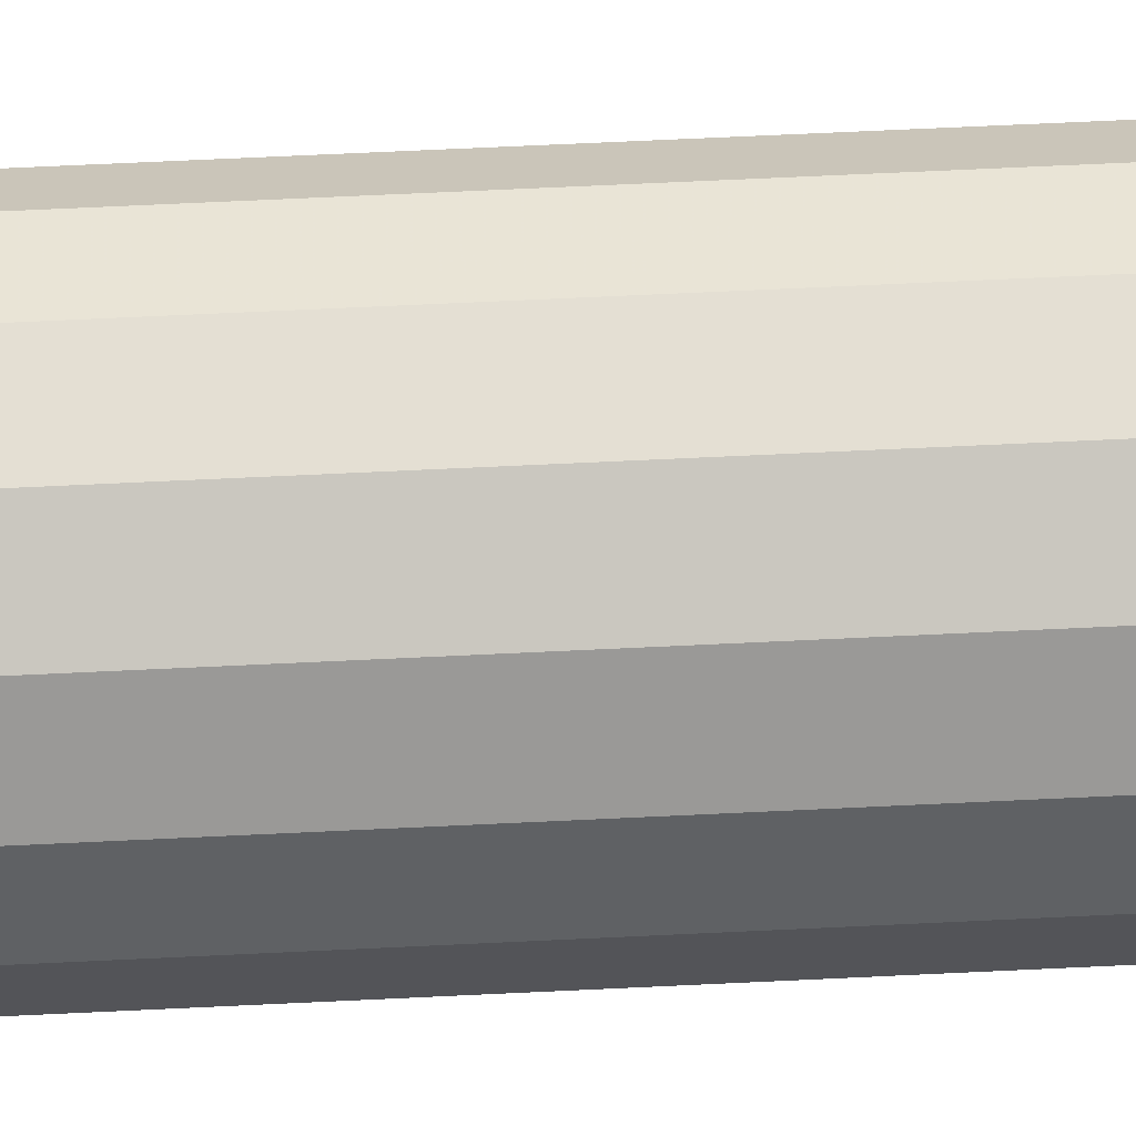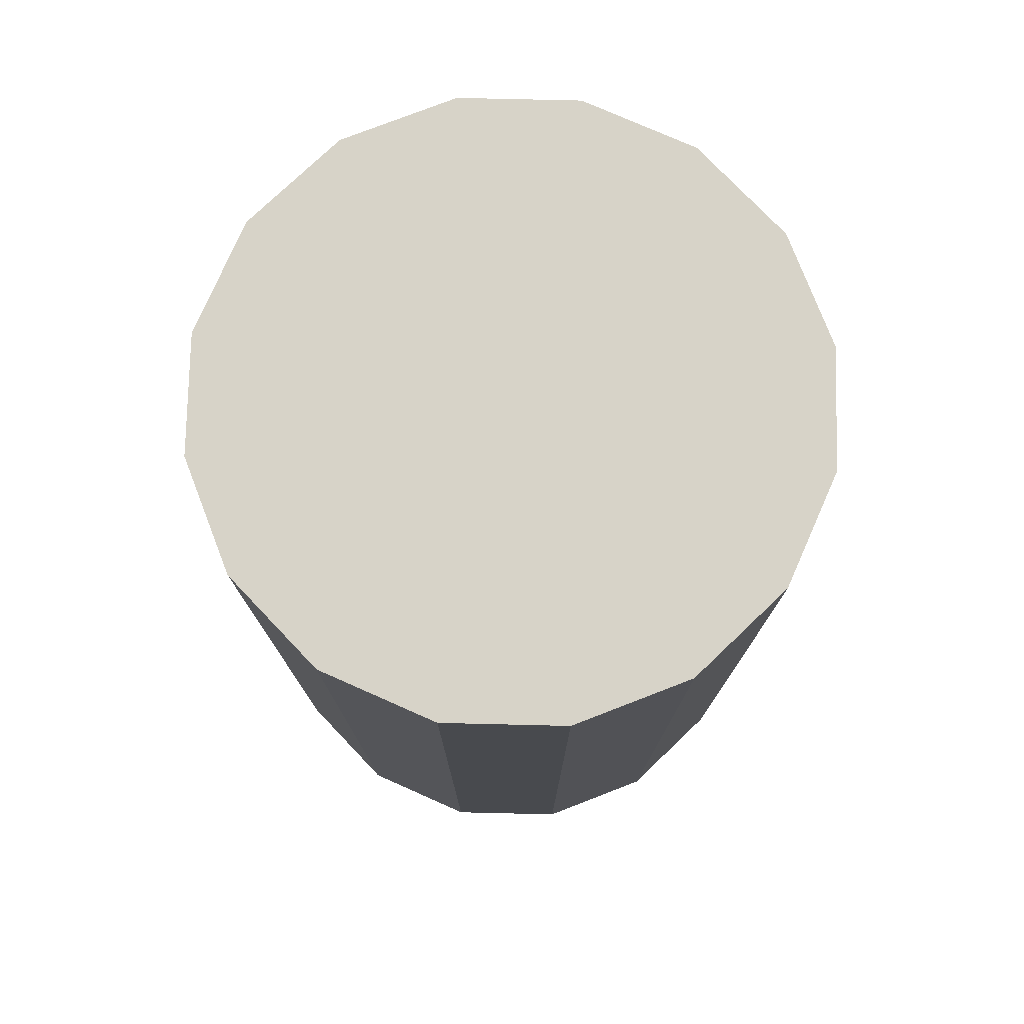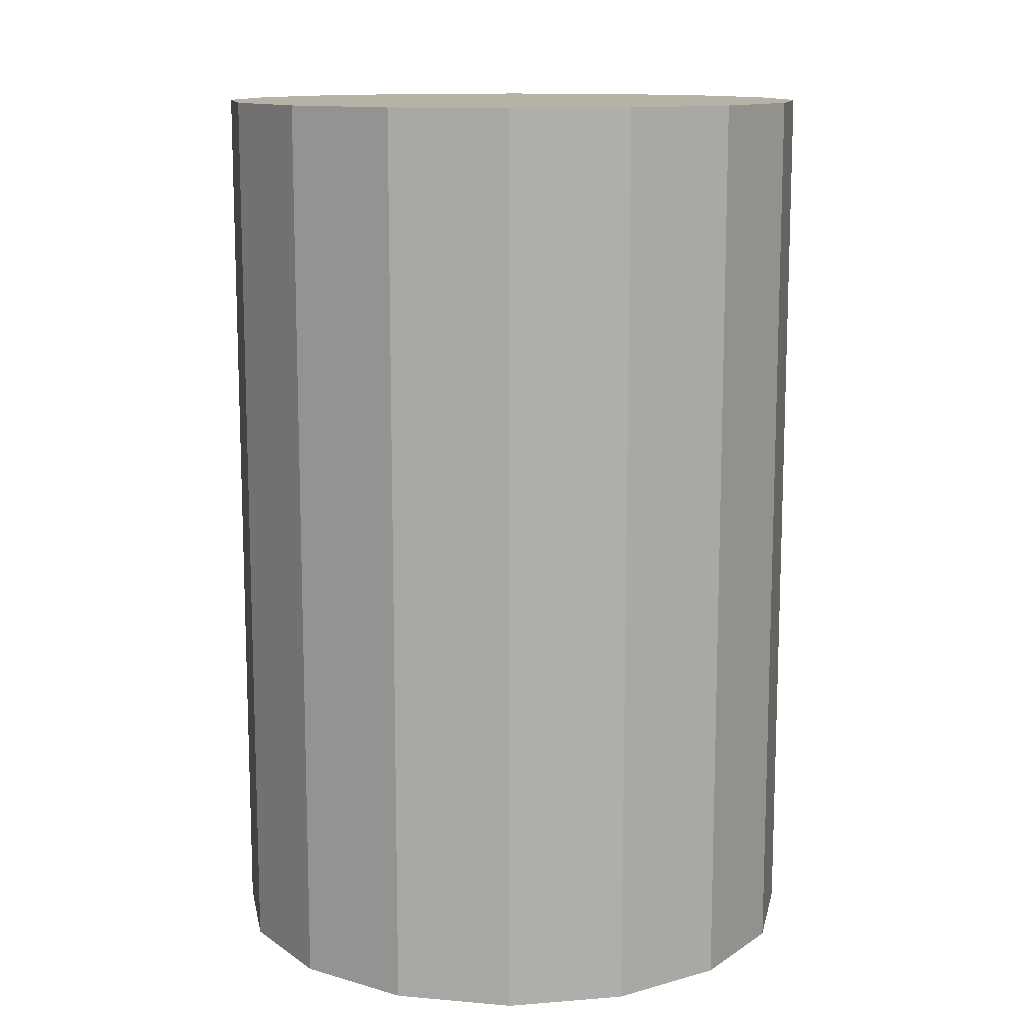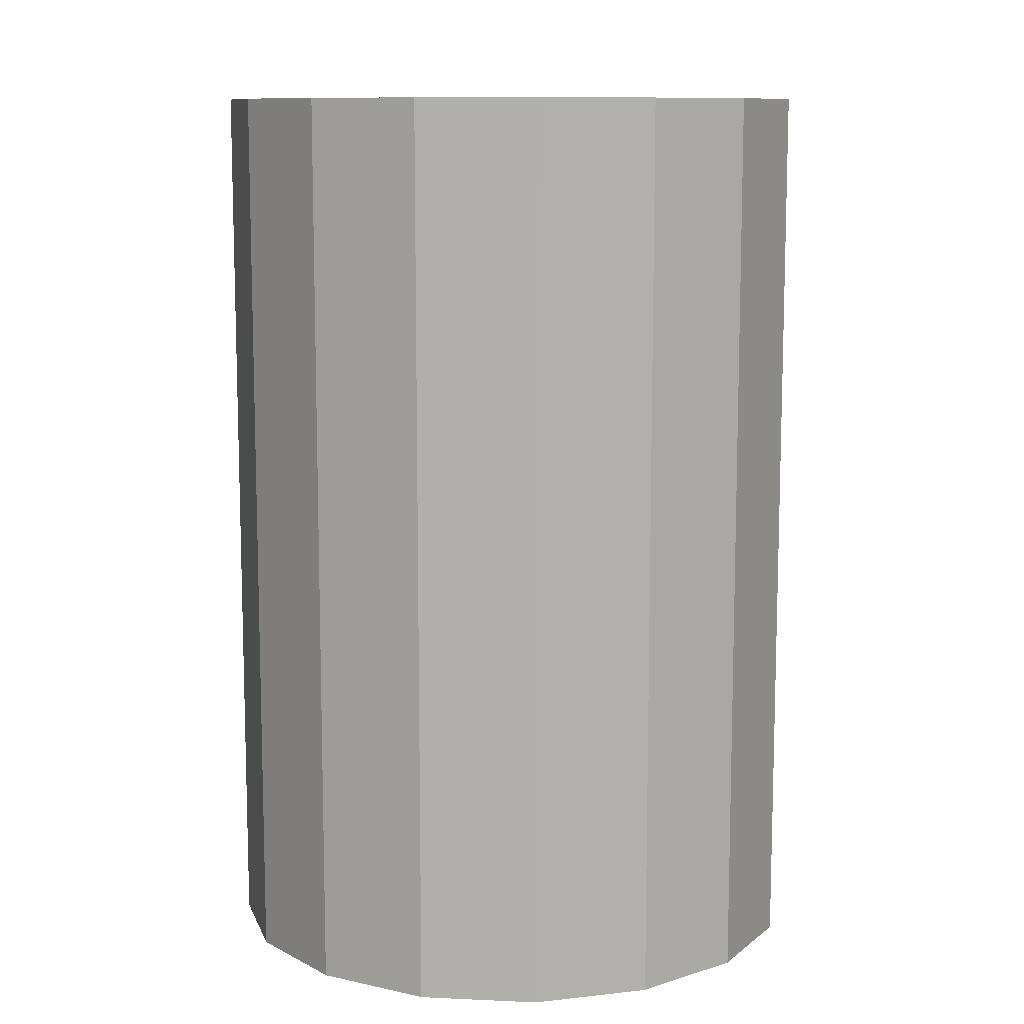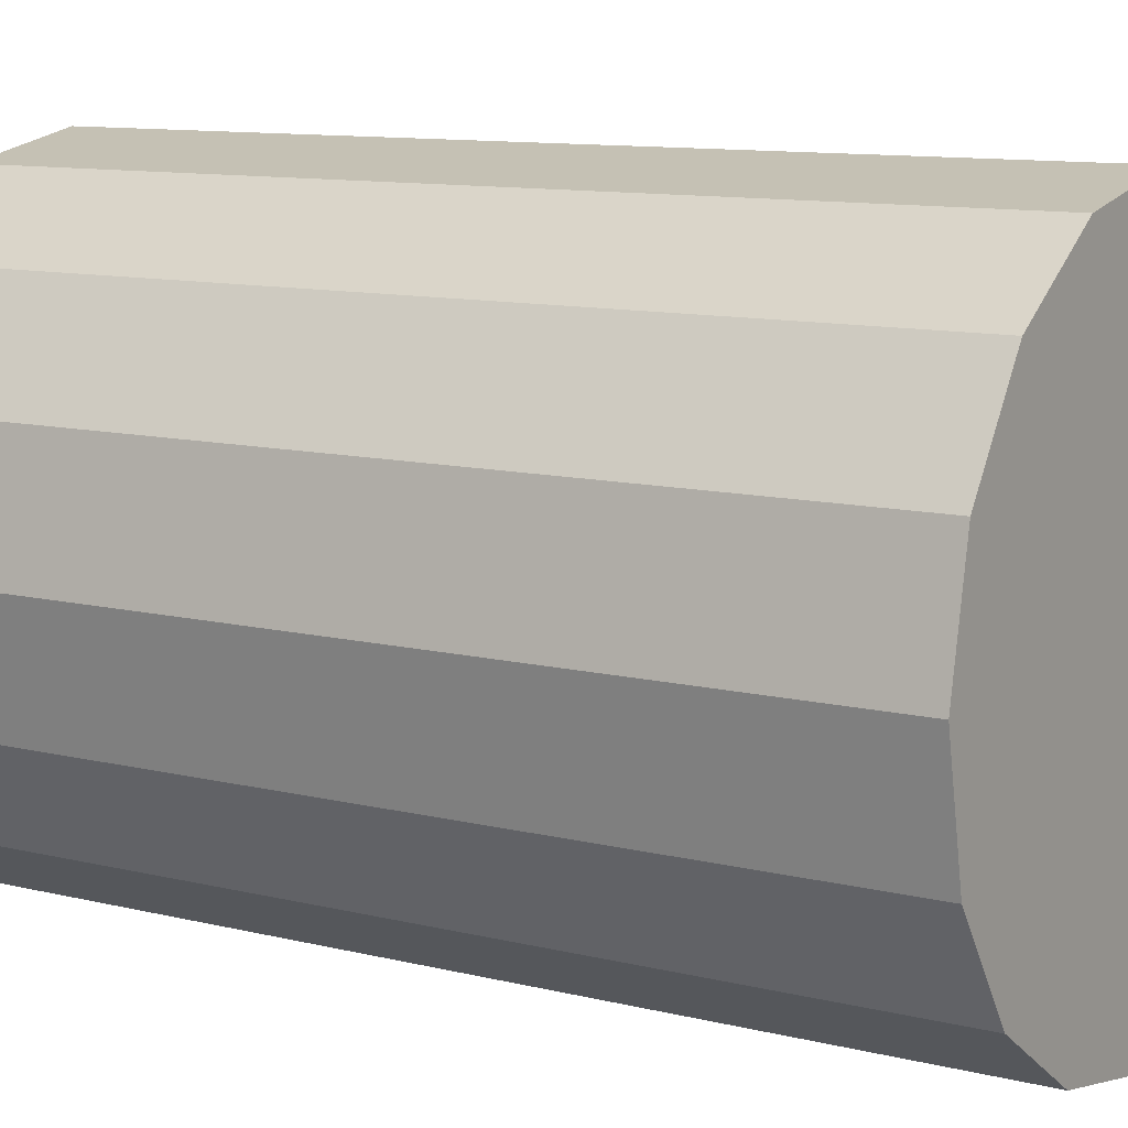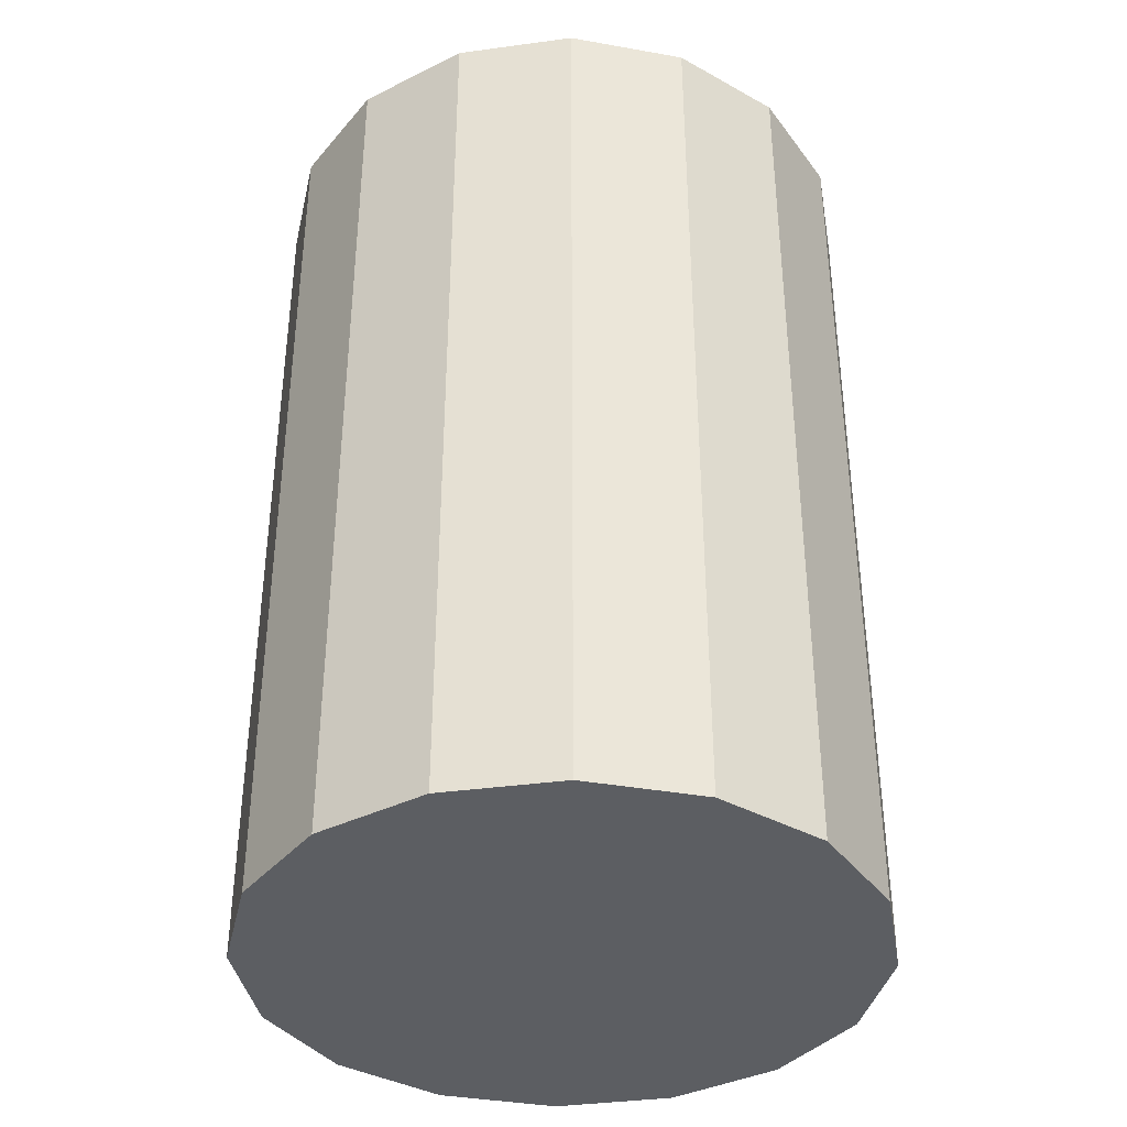
<metadata>
{"format":"obj","ext":"obj","renderer":"f3d","projection":"perspective","resolution":1024,"background":"white","views":[{"elev":77.4,"azim":-92.6,"up":"+Y"},{"elev":77.1,"azim":80.1,"up":"+Z"},{"elev":12.3,"azim":-179.5,"up":"+Z"},{"elev":10.4,"azim":17.9,"up":"+Z"},{"elev":10.4,"azim":122.3,"up":"+Y"},{"elev":-37.8,"azim":111.0,"up":"+Z"}]}
</metadata>
<code>
o Cylinder
v 0 1 -1.5
v 0 1 1.5
v 0.3827 0.9239 -1.5
v 0.3827 0.9239 1.5
v 0.7071 0.7071 -1.5
v 0.7071 0.7071 1.5
v 0.9239 0.3827 -1.5
v 0.9239 0.3827 1.5
v 1 0 -1.5
v 1 0 1.5
v 0.9239 -0.3827 -1.5
v 0.9239 -0.3827 1.5
v 0.7071 -0.7071 -1.5
v 0.7071 -0.7071 1.5
v 0.3827 -0.9239 -1.5
v 0.3827 -0.9239 1.5
v 0 -1 -1.5
v 0 -1 1.5
v -0.3827 -0.9239 -1.5
v -0.3827 -0.9239 1.5
v -0.7071 -0.7071 -1.5
v -0.7071 -0.7071 1.5
v -0.9239 -0.3827 -1.5
v -0.9239 -0.3827 1.5
v -1 0 -1.5
v -1 0 1.5
v -0.9239 0.3827 -1.5
v -0.9239 0.3827 1.5
v -0.7071 0.7071 -1.5
v -0.7071 0.7071 1.5
v -0.3827 0.9239 -1.5
v -0.3827 0.9239 1.5
f 1 2 4 3
f 3 4 6 5
f 5 6 8 7
f 7 8 10 9
f 9 10 12 11
f 11 12 14 13
f 13 14 16 15
f 15 16 18 17
f 17 18 20 19
f 19 20 22 21
f 21 22 24 23
f 23 24 26 25
f 25 26 28 27
f 27 28 30 29
f 4 2 32 30 28 26 24 22 20 18 16 14 12 10 8 6
f 29 30 32 31
f 31 32 2 1
f 1 3 5 7 9 11 13 15 17 19 21 23 25 27 29 31

</code>
